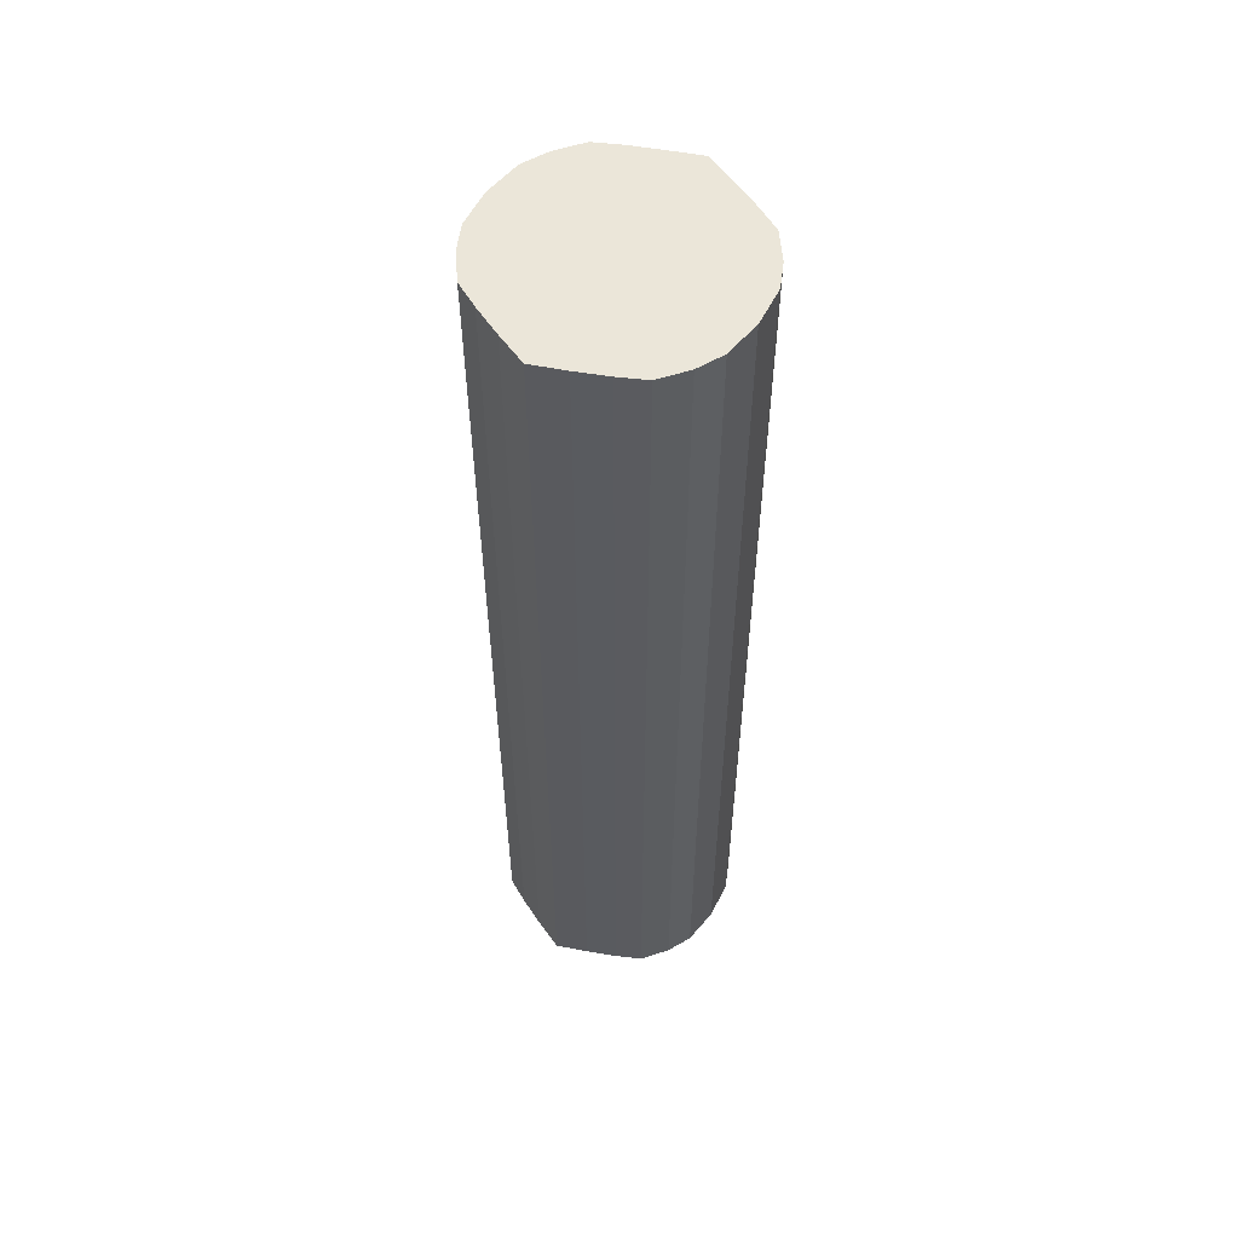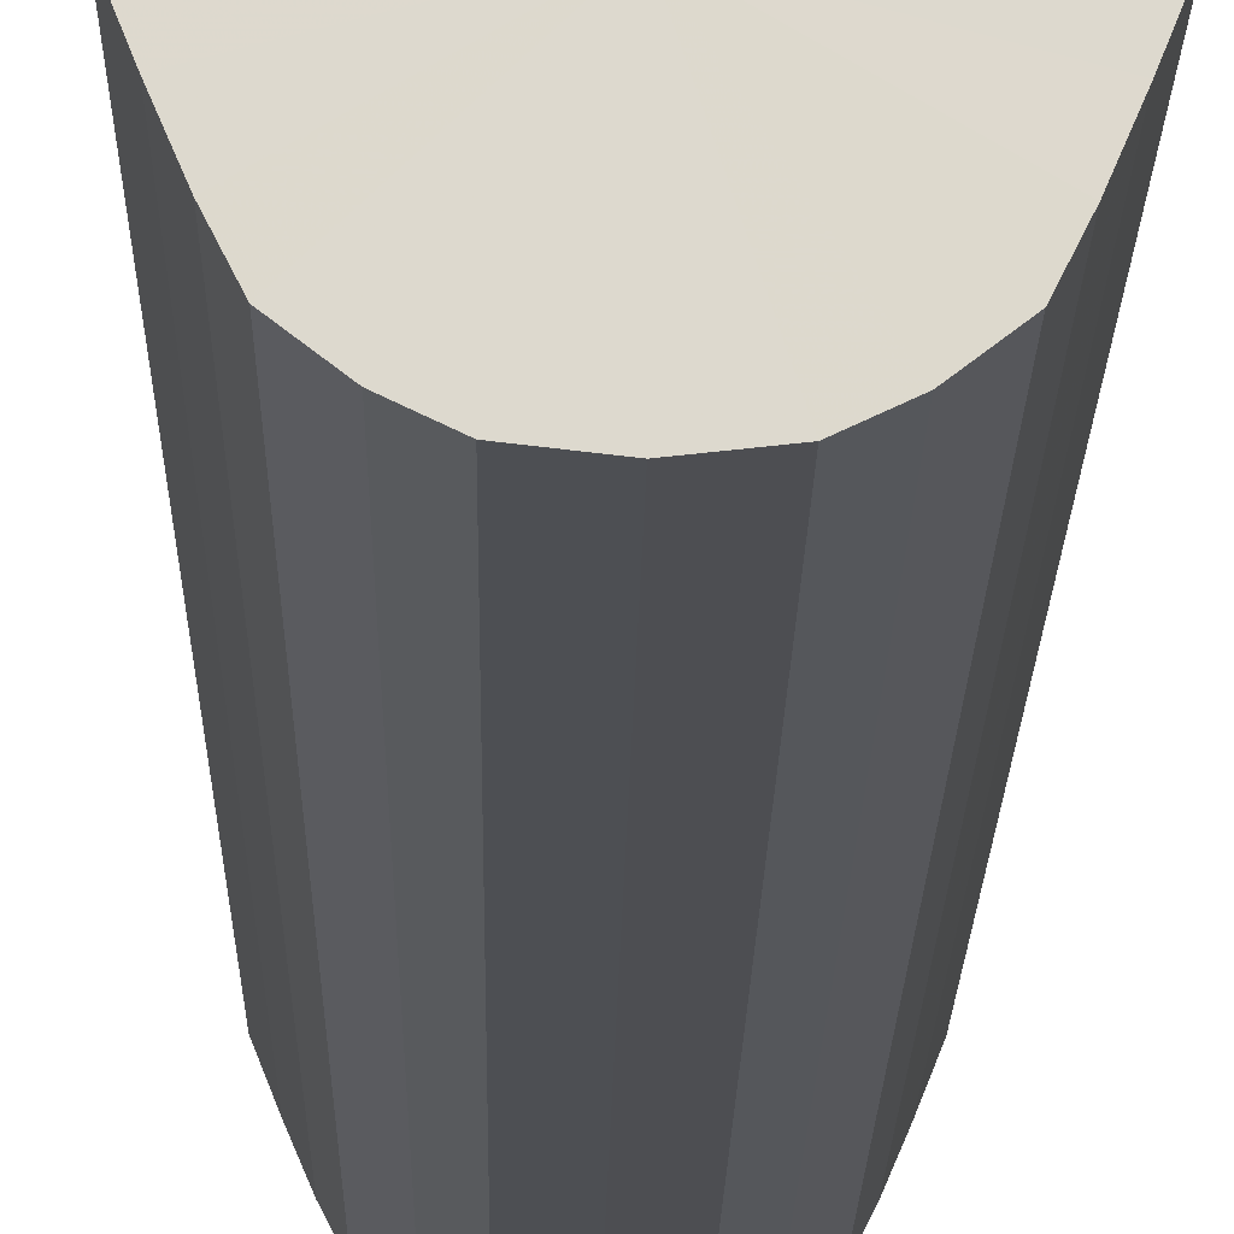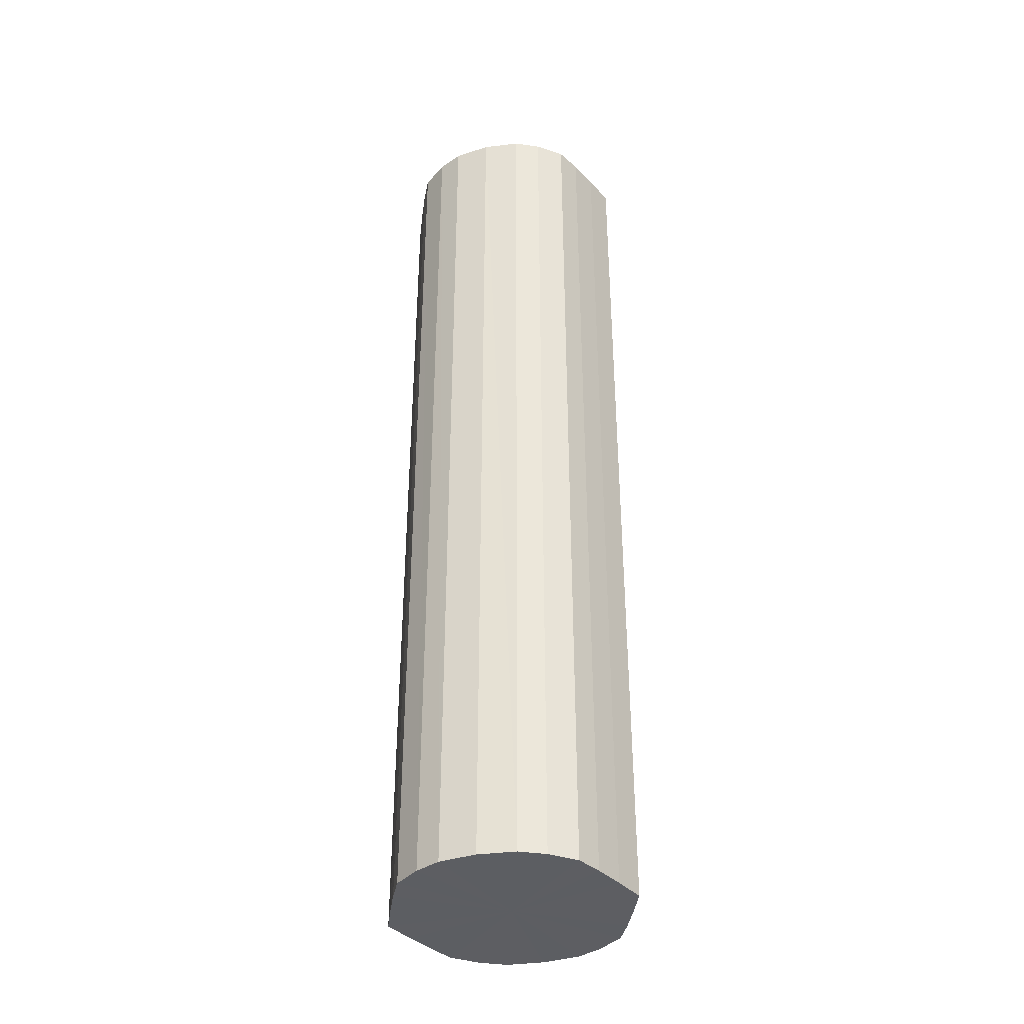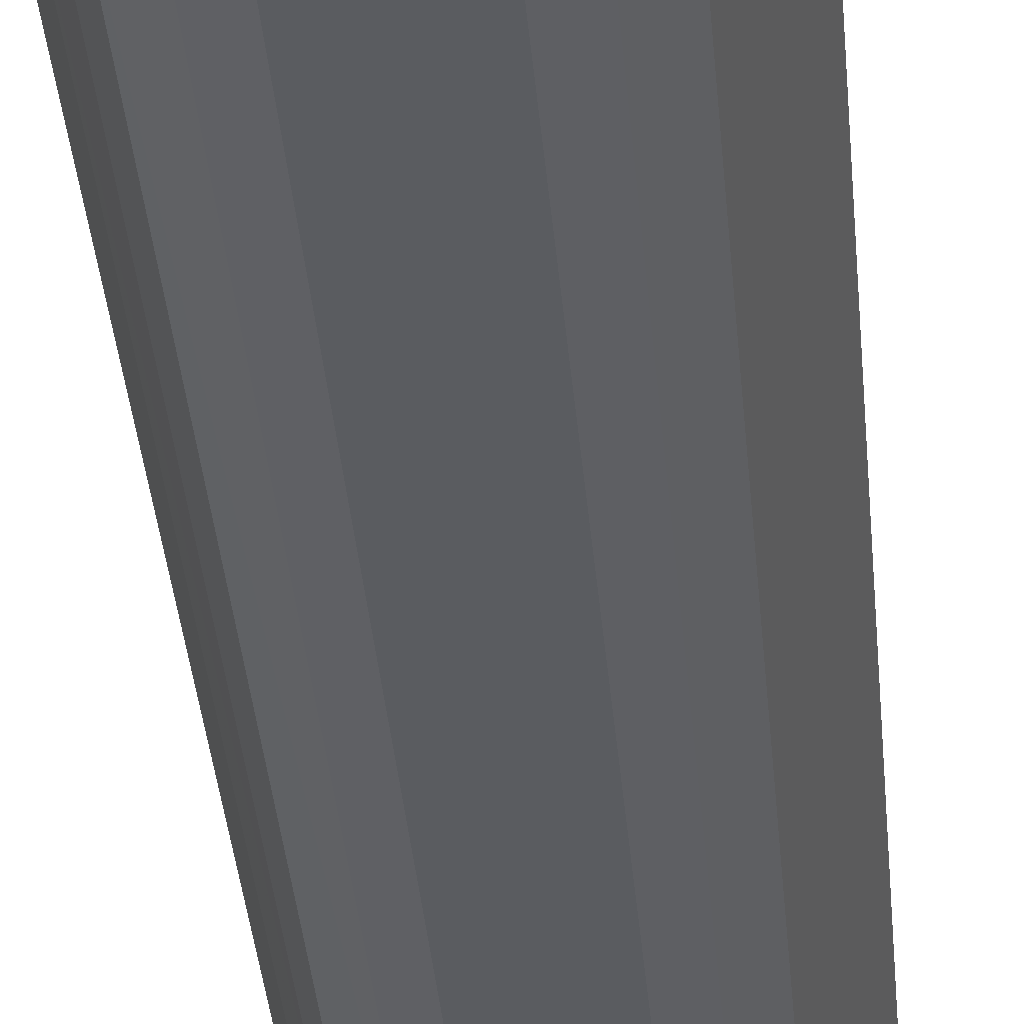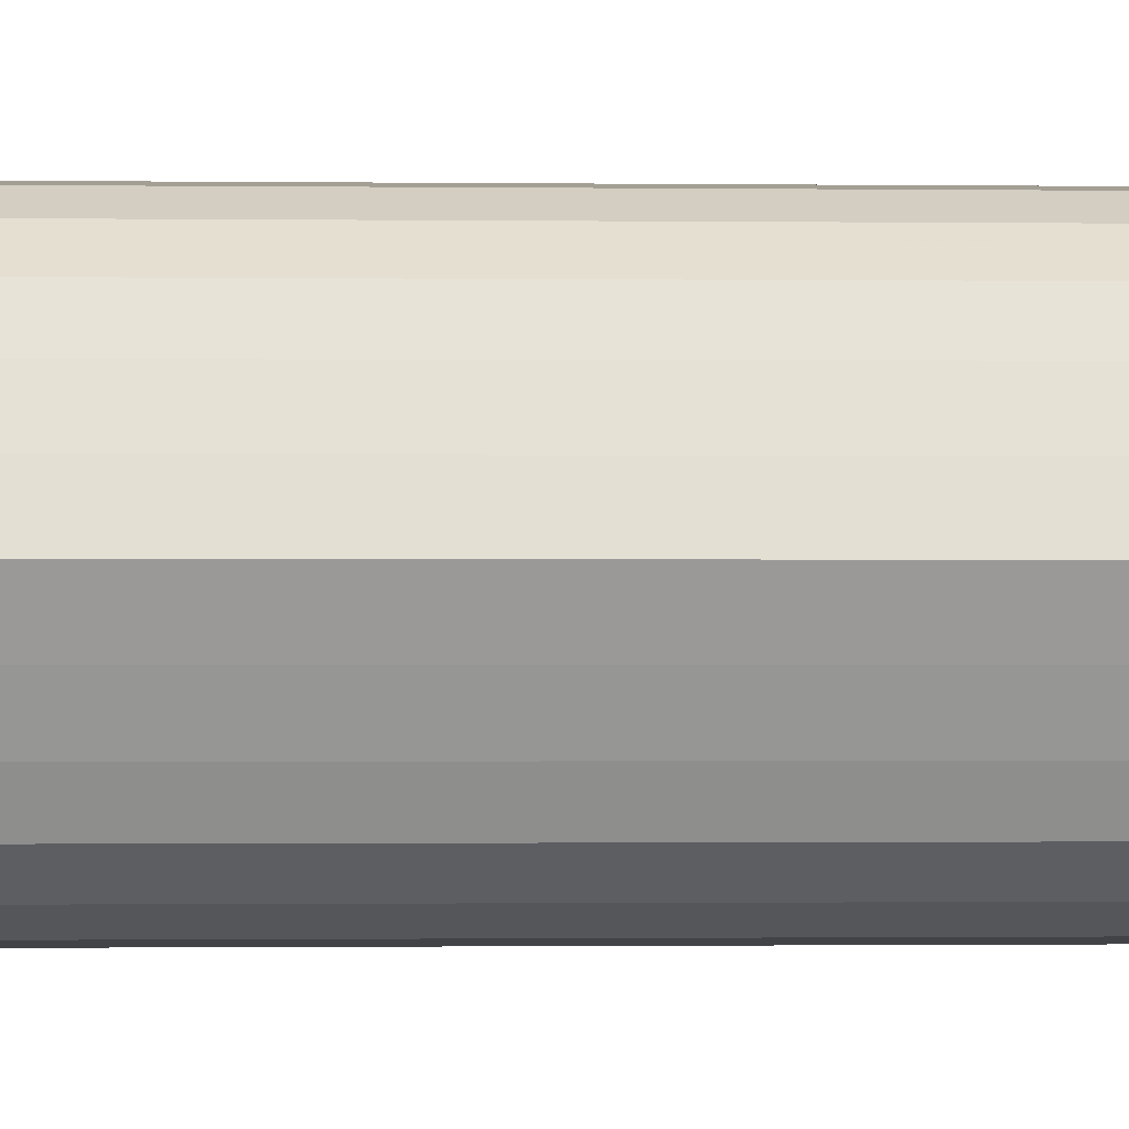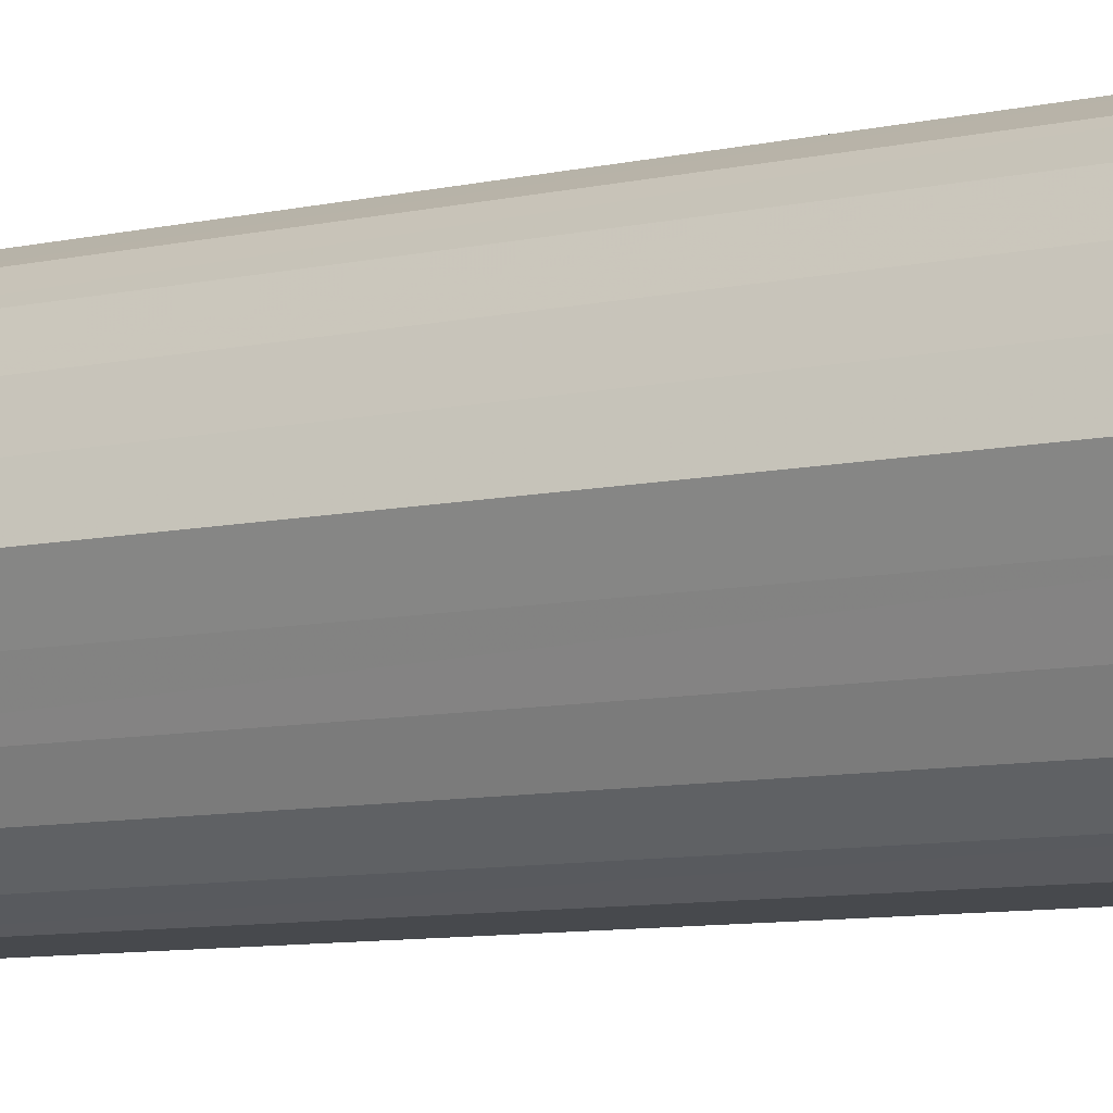
<metadata>
{"format":"obj","ext":"obj","renderer":"f3d","projection":"perspective","resolution":1024,"background":"white","views":[{"elev":56.3,"azim":123.3,"up":"+Y"},{"elev":-17.9,"azim":179.2,"up":"+Z"},{"elev":-38.2,"azim":-164.6,"up":"+Y"},{"elev":-35.3,"azim":-175.3,"up":"+Z"},{"elev":-0.7,"azim":-93.9,"up":"+Z"},{"elev":-7.0,"azim":-52.9,"up":"+Z"}]}
</metadata>
<code>
o 23779
v 2247 1861 12.22
v 2247 1861 12.24
v 2247 1860 12.22
v 2247 1861 12.27
v 2247 1860 12.24
v 2247 1861 12.19
v 2247 1860 12.19
v 2247 1861 12.29
v 2247 1860 12.27
v 2247 1861 12.17
v 2247 1860 12.17
v 2247 1861 12.3
v 2247 1860 12.29
v 2247 1861 12.15
v 2247 1860 12.15
v 2247 1861 12.31
v 2247 1860 12.3
v 2247 1861 12.13
v 2247 1860 12.13
v 2247 1861 12.32
v 2247 1860 12.31
v 2247 1861 12.13
v 2247 1860 12.13
v 2247 1861 12.31
v 2247 1860 12.32
v 2247 1861 12.12
v 2247 1860 12.12
v 2247 1861 12.3
v 2247 1860 12.31
v 2247 1861 12.13
v 2247 1860 12.13
v 2247 1861 12.29
v 2247 1860 12.3
v 2247 1861 12.13
v 2247 1860 12.13
v 2247 1861 12.27
v 2247 1860 12.29
v 2247 1861 12.15
v 2247 1860 12.15
v 2247 1861 12.24
v 2247 1860 12.27
v 2247 1861 12.17
v 2247 1860 12.17
v 2247 1861 12.22
v 2247 1860 12.24
v 2247 1861 12.19
v 2247 1860 12.19
v 2247 1860 12.22
v 2247 1860 12.22
v 2247 1861 12.24
v 2247 1860 12.24
v 2247 1861 12.27
v 2247 1860 12.27
v 2247 1860 12.19
v 2247 1861 12.22
v 2247 1860 12.17
v 2247 1861 12.19
v 2247 1861 12.29
v 2247 1860 12.29
v 2247 1860 12.15
v 2247 1861 12.17
v 2247 1860 12.13
v 2247 1861 12.15
v 2247 1861 12.3
v 2247 1860 12.3
v 2247 1860 12.13
v 2247 1861 12.13
v 2247 1860 12.12
v 2247 1861 12.13
v 2247 1861 12.31
v 2247 1860 12.31
v 2247 1860 12.13
v 2247 1861 12.12
v 2247 1860 12.13
v 2247 1861 12.13
v 2247 1861 12.32
v 2247 1860 12.32
v 2247 1860 12.15
v 2247 1861 12.13
v 2247 1860 12.17
v 2247 1861 12.15
v 2247 1861 12.31
v 2247 1860 12.31
v 2247 1860 12.19
v 2247 1861 12.17
v 2247 1860 12.22
v 2247 1861 12.19
v 2247 1861 12.3
v 2247 1860 12.3
v 2247 1860 12.24
v 2247 1861 12.22
v 2247 1860 12.27
v 2247 1861 12.24
v 2247 1861 12.29
v 2247 1860 12.29
v 2247 1861 12.27
v 2247 1861 12.22
v 2247 1861 12.24
v 2247 1861 12.22
v 2247 1861 12.27
v 2247 1861 12.19
v 2247 1861 12.29
v 2247 1861 12.17
v 2247 1861 12.3
v 2247 1861 12.15
v 2247 1861 12.31
v 2247 1861 12.13
v 2247 1861 12.32
v 2247 1861 12.13
v 2247 1861 12.31
v 2247 1861 12.12
v 2247 1861 12.3
v 2247 1861 12.13
v 2247 1861 12.29
v 2247 1861 12.13
v 2247 1861 12.27
v 2247 1861 12.15
v 2247 1861 12.24
v 2247 1861 12.17
v 2247 1861 12.22
v 2247 1861 12.19
v 2247 1860 12.22
v 2247 1860 12.22
v 2247 1860 12.24
v 2247 1860 12.19
v 2247 1860 12.27
v 2247 1860 12.17
v 2247 1860 12.29
v 2247 1860 12.15
v 2247 1860 12.3
v 2247 1860 12.13
v 2247 1860 12.31
v 2247 1860 12.13
v 2247 1860 12.32
v 2247 1860 12.12
v 2247 1860 12.31
v 2247 1860 12.13
v 2247 1860 12.3
v 2247 1860 12.13
v 2247 1860 12.29
v 2247 1860 12.15
v 2247 1860 12.27
v 2247 1860 12.17
v 2247 1860 12.24
v 2247 1860 12.19
v 2247 1860 12.22
f 1 2 3
f 2 4 5
f 6 1 7
f 4 8 9
f 10 6 11
f 8 12 13
f 14 10 15
f 12 16 17
f 18 14 19
f 16 20 21
f 22 18 23
f 20 24 25
f 26 22 27
f 24 28 29
f 30 26 31
f 28 32 33
f 34 30 35
f 32 36 37
f 38 34 39
f 36 40 41
f 42 38 43
f 40 44 45
f 46 42 47
f 44 46 48
f 49 50 51
f 51 52 53
f 54 55 49
f 56 57 54
f 53 58 59
f 60 61 56
f 62 63 60
f 59 64 65
f 66 67 62
f 68 69 66
f 65 70 71
f 72 73 68
f 74 75 72
f 71 76 77
f 78 79 74
f 80 81 78
f 77 82 83
f 84 85 80
f 86 87 84
f 83 88 89
f 90 91 86
f 92 93 90
f 89 94 95
f 95 96 92
f 97 98 99
f 97 100 98
f 97 99 101
f 97 102 100
f 97 101 103
f 97 104 102
f 97 103 105
f 97 106 104
f 97 105 107
f 97 108 106
f 97 107 109
f 97 110 108
f 97 109 111
f 97 112 110
f 97 111 113
f 97 114 112
f 97 113 115
f 97 116 114
f 97 115 117
f 97 118 116
f 97 117 119
f 97 120 118
f 97 119 121
f 97 121 120
f 122 123 124
f 122 125 123
f 122 124 126
f 122 127 125
f 122 126 128
f 122 129 127
f 122 128 130
f 122 131 129
f 122 130 132
f 122 133 131
f 122 132 134
f 122 135 133
f 122 134 136
f 122 137 135
f 122 136 138
f 122 139 137
f 122 138 140
f 122 141 139
f 122 140 142
f 122 143 141
f 122 142 144
f 122 145 143
f 122 144 146
f 122 146 145

</code>
